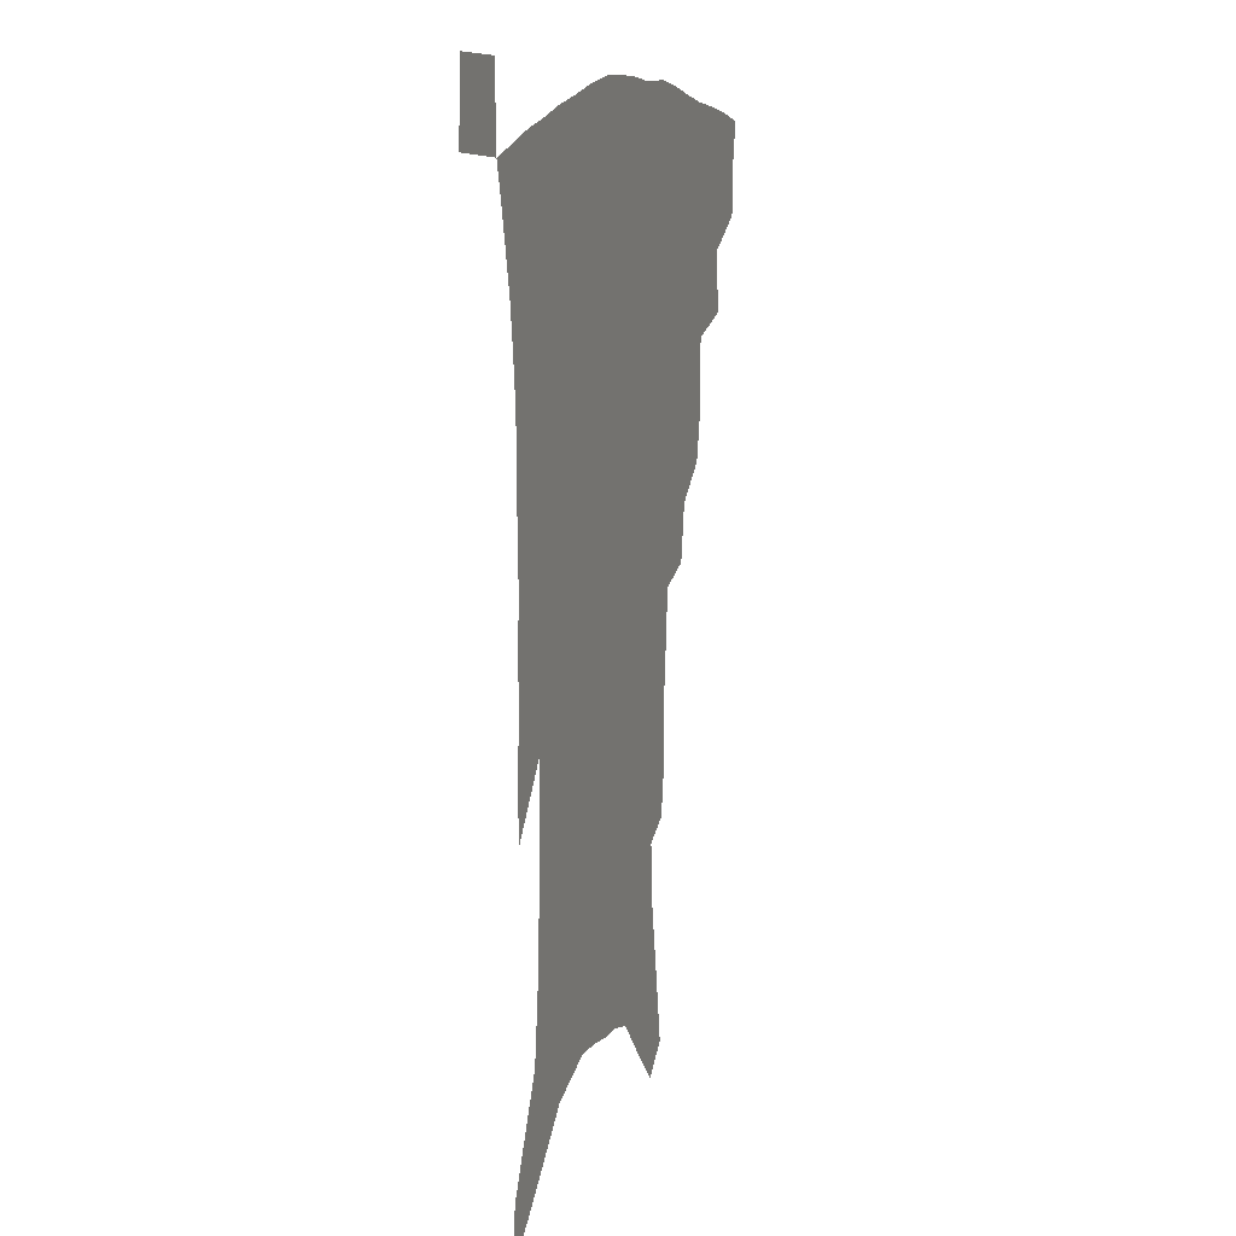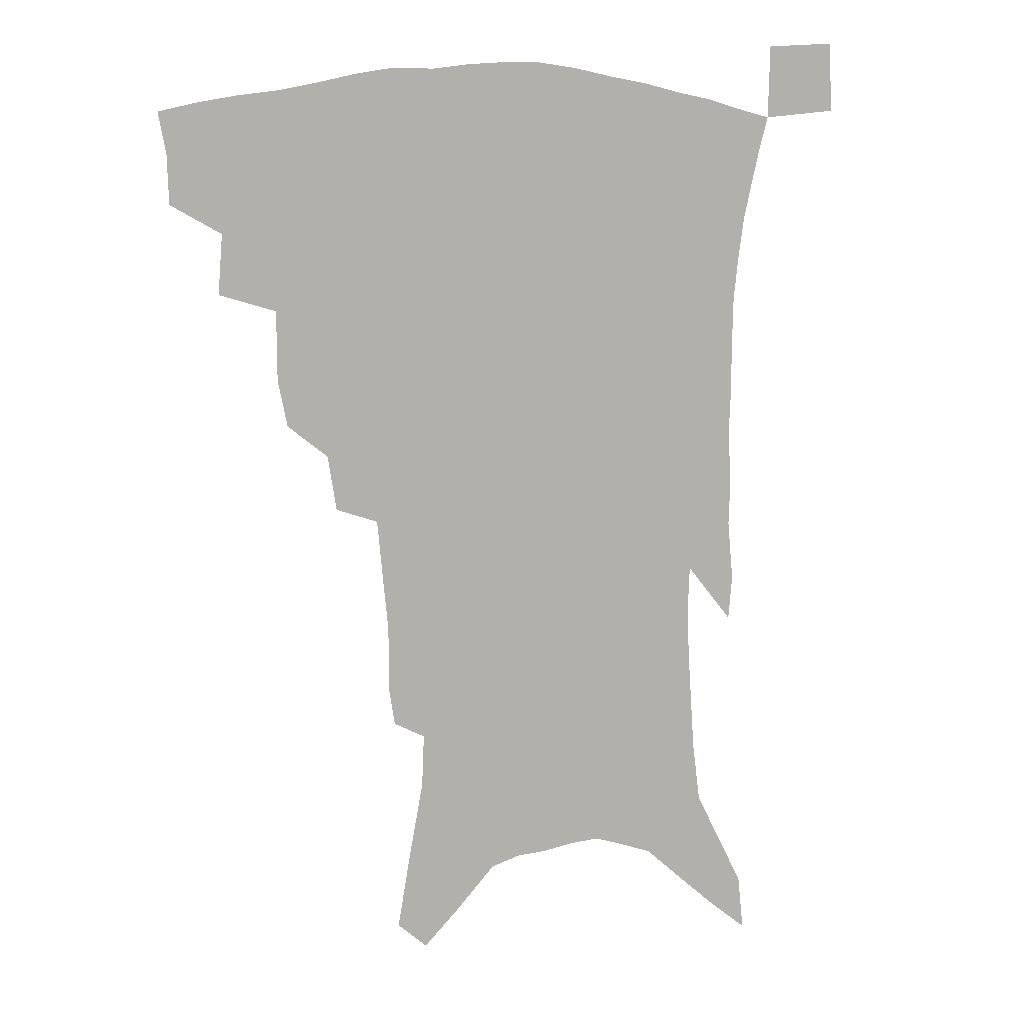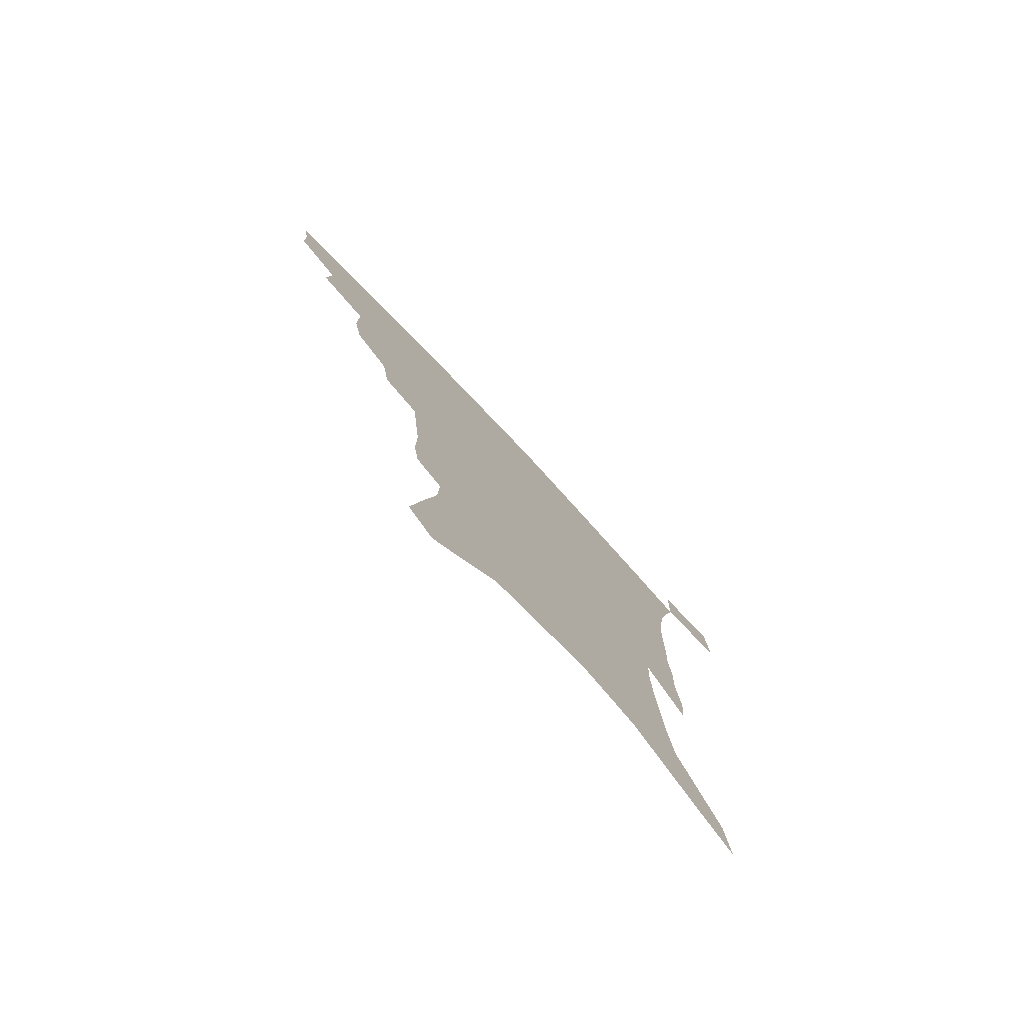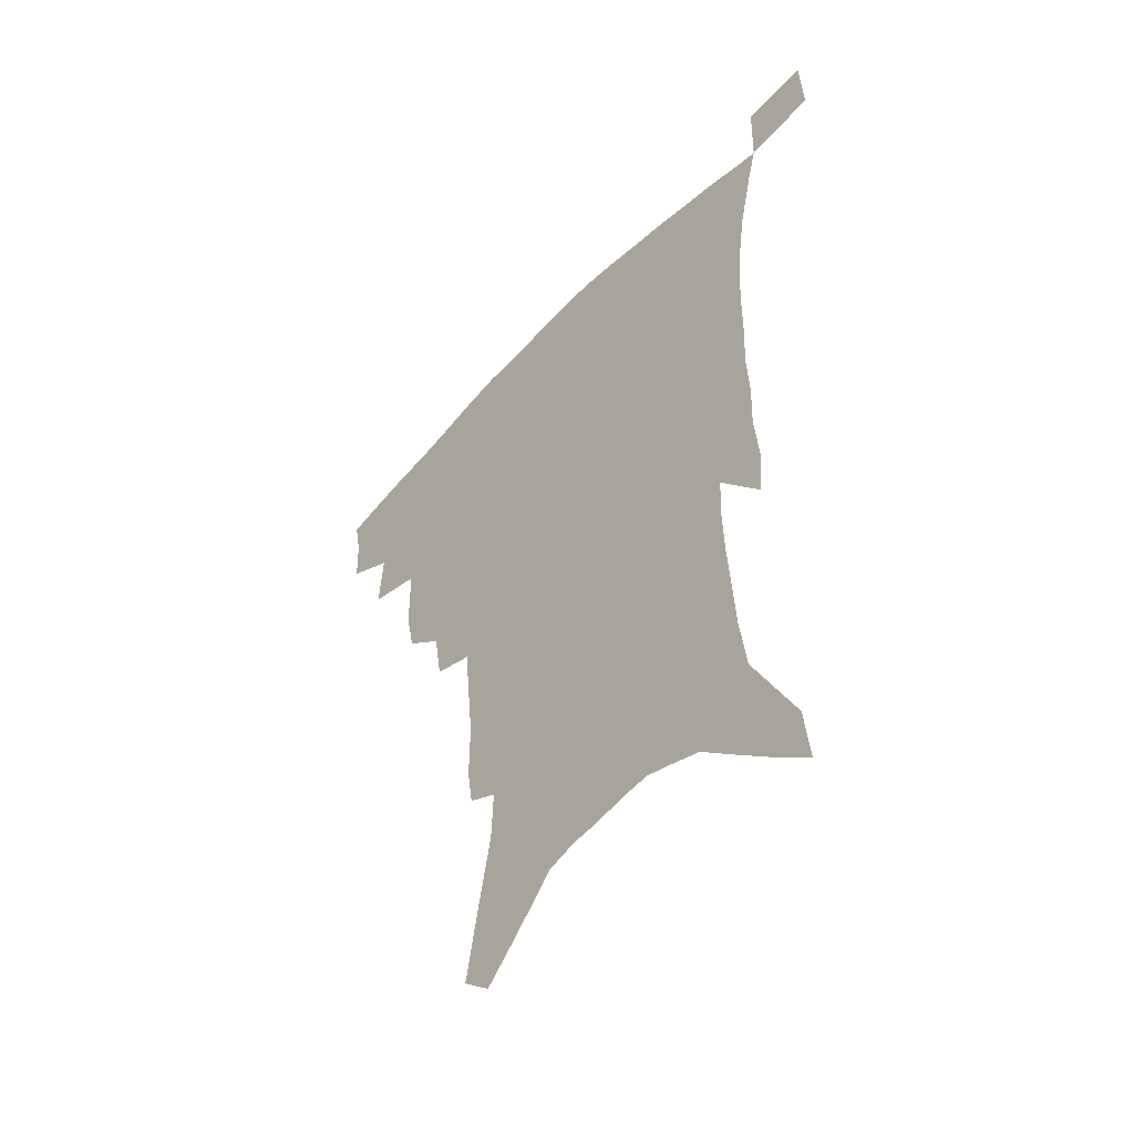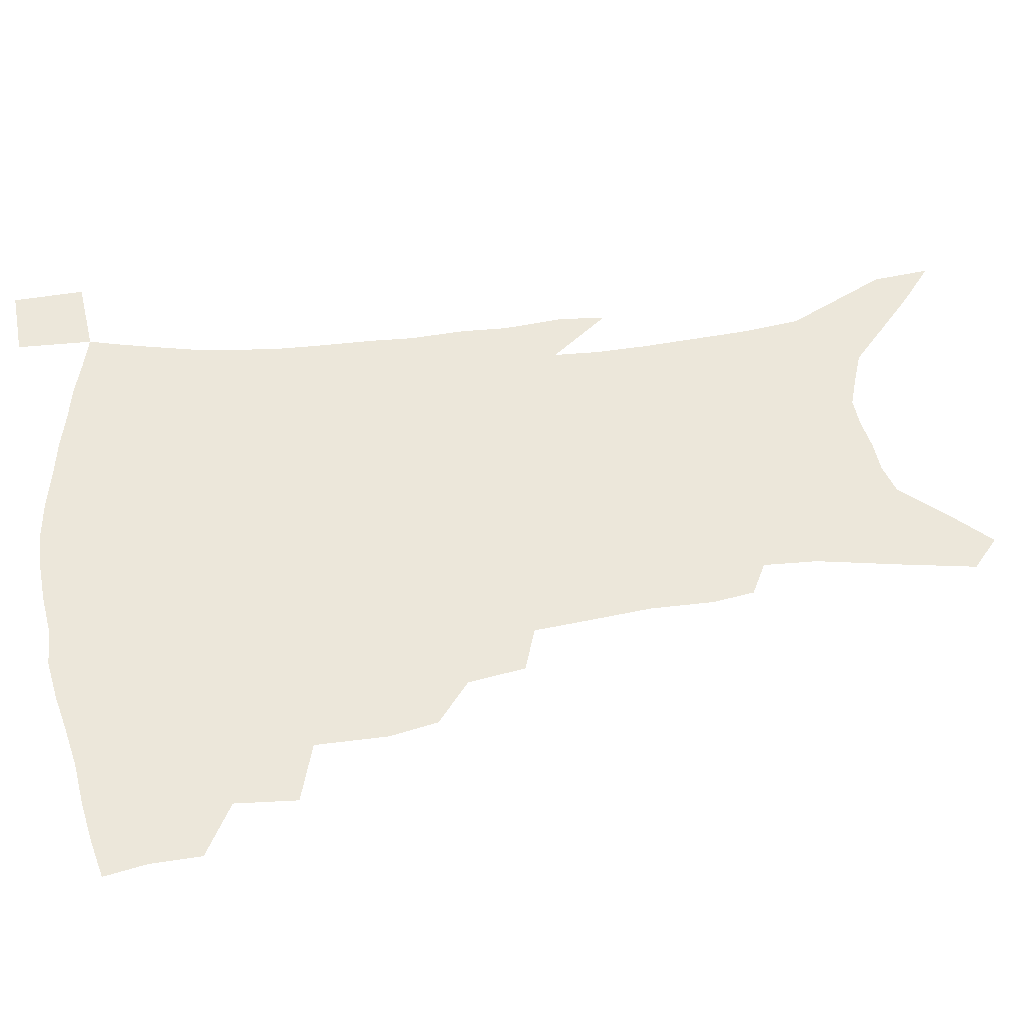
<metadata>
{"format":"obj","ext":"obj","renderer":"f3d","projection":"perspective","resolution":1024,"background":"white","views":[{"elev":12.6,"azim":108.1,"up":"+Y"},{"elev":9.3,"azim":-19.6,"up":"+Y"},{"elev":-78.6,"azim":-46.7,"up":"+Y"},{"elev":-51.6,"azim":48.5,"up":"+Y"},{"elev":50.6,"azim":-97.6,"up":"+Z"}]}
</metadata>
<code>
v 445.6 391.4 0
v 445 409.2 0
v 442.2 424.1 0
v 462.7 359.2 0
v 464.3 380.9 0
v 461.9 396.6 0
v 459.6 411.9 0
v 456.5 427.4 0
v 487.4 310.4 0
v 483.9 327.5 0
v 483.7 352.8 0
v 481.7 370 0
v 479.9 385.9 0
v 476.8 400.2 0
v 474 414.9 0
v 471 430 0
v 505.5 278.5 0
v 502.3 298.6 0
v 500.6 320.6 0
v 498.9 339.5 0
v 498.3 360 0
v 496.4 375.1 0
v 494 389.1 0
v 491.4 403 0
v 488.9 417.3 0
v 486.4 431.9 0
v 527.3 194.6 0
v 525.1 209.2 0
v 525.2 231.5 0
v 523.3 250.4 0
v 521.1 273 0
v 517.7 291.4 0
v 517.2 316.4 0
v 515.2 332.4 0
v 512.9 347.4 0
v 511.6 363.7 0
v 509.8 378 0
v 507.6 391.7 0
v 505.3 405.5 0
v 503 419.7 0
v 500.6 434.8 0
v 528.2 114.1 0
v 532.7 140.4 0
v 538.1 169.5 0
v 538.9 188.5 0
v 539 210.7 0
v 537.4 227.5 0
v 536.2 246.7 0
v 534.3 265.8 0
v 531.9 283.5 0
v 529.5 300.5 0
v 529 321.9 0
v 527.2 336.6 0
v 526.2 352.7 0
v 524.5 366.4 0
v 523.3 380.6 0
v 521.1 393.9 0
v 519.2 407.7 0
v 517.2 421.6 0
v 514.7 438 0
v 539.2 104.5 0
v 543.3 131.2 0
v 547.1 157.1 0
v 549.3 179.6 0
v 549.3 199 0
v 549.8 223.6 0
v 548.3 240.4 0
v 546.3 256 0
v 544.1 271.1 0
v 542.5 289.7 0
v 541.6 309.5 0
v 540.5 325.6 0
v 539.5 340.9 0
v 538.8 356 0
v 537.7 369.3 0
v 537 382.9 0
v 535 395.9 0
v 533.2 409.7 0
v 531.1 424.4 0
v 528.9 440.3 0
v 552.9 118.4 0
v 557.2 146.5 0
v 560.2 172.2 0
v 559.9 189.1 0
v 559.3 206.8 0
v 559.5 231.2 0
v 558.1 247.3 0
v 556.9 265.1 0
v 554.8 278.6 0
v 553.6 296.1 0
v 552.9 314.2 0
v 552.2 329.4 0
v 551.7 344.5 0
v 551 358.2 0
v 550.6 371.8 0
v 549.5 384.3 0
v 548.4 397.2 0
v 547.7 410.5 0
v 546 424.6 0
v 543.9 440.1 0
v 566.8 133.6 0
v 569.4 158.3 0
v 569.8 176 0
v 569.6 193.8 0
v 569.6 216 0
v 568.7 232.9 0
v 567.7 251.6 0
v 566.5 267.7 0
v 565.3 283.8 0
v 564.5 301.3 0
v 564 317.8 0
v 563.2 330.5 0
v 563.3 346.5 0
v 563.2 360.5 0
v 562.9 373 0
v 562 385.2 0
v 561.9 398.2 0
v 561.2 411.3 0
v 559.9 425.3 0
v 557.8 441.9 0
v 577.7 136.8 0
v 579.6 162.4 0
v 579.8 182.1 0
v 578.9 196.1 0
v 578.9 218.4 0
v 578.1 235.6 0
v 577.3 252 0
v 576.3 268.8 0
v 575.4 283.7 0
v 574.9 300.8 0
v 574.7 318.6 0
v 574.9 334.8 0
v 574.6 347.1 0
v 574.7 360.8 0
v 575.2 373.9 0
v 575 386 0
v 575.3 398.7 0
v 575 411.4 0
v 573.3 426.5 0
v 571.7 442.8 0
v 588.7 137.5 0
v 589.6 163.7 0
v 589.4 183.3 0
v 589.1 204.4 0
v 588.4 220.9 0
v 587.8 240.6 0
v 587.1 255.2 0
v 586.5 273.9 0
v 586.1 288.7 0
v 585.6 304.1 0
v 585.5 321.1 0
v 585.7 335.6 0
v 586.1 348.8 0
v 586.6 362.7 0
v 586.9 373.8 0
v 588 386.9 0
v 588 398.9 0
v 588 411.3 0
v 586.8 426.7 0
v 585.5 442.9 0
v 599.8 139.5 0
v 599.6 162.9 0
v 599 183.2 0
v 598.8 200.9 0
v 598 219.2 0
v 597.4 238.2 0
v 596.7 256.5 0
v 596.7 270.9 0
v 596 290.6 0
v 596 304.5 0
v 596 320.7 0
v 596.5 333.4 0
v 597.1 348.9 0
v 597.8 361.4 0
v 599.1 374.9 0
v 600 386.9 0
v 600.6 398.8 0
v 600.6 411.9 0
v 600.3 426 0
v 599.9 440.9 0
v 610.8 140.2 0
v 610.1 158.8 0
v 608.8 181.4 0
v 608.3 200.3 0
v 607.4 219.7 0
v 606.9 238.7 0
v 606.7 254.1 0
v 606.4 271.3 0
v 606.4 287.3 0
v 606.3 303.6 0
v 606.5 319 0
v 607.2 335.7 0
v 607.9 348 0
v 608.9 360.2 0
v 610.3 374.1 0
v 611.5 386.2 0
v 612.9 397.9 0
v 614.5 410.1 0
v 614.9 423.3 0
v 614.8 437.9 0
v 621.9 136.6 0
v 620.4 157.2 0
v 619.7 174.5 0
v 618.3 196.2 0
v 616.7 220.3 0
v 616.2 237.9 0
v 616.5 252.5 0
v 616 271 0
v 616.9 283.3 0
v 616.8 300 0
v 617.2 315.1 0
v 617.3 334.3 0
v 618.4 347.7 0
v 619.9 359.2 0
v 621.4 372 0
v 623.1 384.2 0
v 624.9 396.5 0
v 627.2 408.6 0
v 628.1 421.2 0
v 628.6 435.6 0
v 633 132.6 0
v 631.5 151.8 0
v 629.3 174.7 0
v 628.5 192.2 0
v 627.2 213.1 0
v 626.6 231.7 0
v 627.2 246.1 0
v 626.6 265.1 0
v 626.8 281.4 0
v 627.1 297.4 0
v 627.5 313 0
v 628.7 327.6 0
v 629 344.2 0
v 630.8 356.4 0
v 632.5 369.6 0
v 634.4 383.4 0
v 636.6 394.5 0
v 638.9 406.9 0
v 640.9 418.8 0
v 642.3 432.3 0
v 646.9 120 0
v 643.8 143.1 0
v 641.1 165.7 0
v 639.7 184.8 0
v 637.4 207.8 0
v 637.2 224.4 0
v 637.4 240.8 0
v 637.1 259 0
v 637.2 276.4 0
v 638.2 291 0
v 638 308.9 0
v 639.4 322.6 0
v 639.9 339.1 0
v 641.7 352.8 0
v 643.7 365.8 0
v 645.5 380.2 0
v 648 392.6 0
v 650.5 404.6 0
v 653 416.5 0
v 655 429.8 0
v 661.1 107.5 0
v 657.6 131.1 0
v 654.9 152.5 0
v 652.1 174.2 0
v 650.8 193.5 0
v 649.5 212.7 0
v 648.9 230.9 0
v 649.5 247.2 0
v 650.3 264 0
v 650.1 282.1 0
v 649.9 299.8 0
v 650.6 315.6 0
v 653 328.7 0
v 652.8 347.5 0
v 654.4 362.5 0
v 656.1 377.7 0
v 659.4 389.2 0
v 662 402 0
v 664.8 414 0
v 667.8 426.2 0
v 675.2 96.17 0
v 673.1 116.5 0
v 666.7 226 0
v 668 242.3 0
v 666.1 264.3 0
v 666.6 281 0
v 665.5 300.5 0
v 666.2 316.9 0
v 666.3 335.2 0
v 666.8 353.3 0
v 668.5 369 0
v 670.7 384.7 0
v 673.7 398 0
v 676.8 410.9 0
v 680 423.1 0
v 680.7 450.1 0
v 707.5 425.8 0
v 706.2 451.5 0
f 5 6 1
f 1 6 2
f 6 7 2
f 2 7 3
f 7 8 3
f 11 12 4
f 4 12 5
f 12 13 5
f 5 13 6
f 13 14 6
f 6 14 7
f 14 15 7
f 7 15 8
f 15 16 8
f 18 19 9
f 9 19 10
f 19 20 10
f 10 20 11
f 20 21 11
f 11 21 12
f 21 22 12
f 12 22 13
f 22 23 13
f 13 23 14
f 23 24 14
f 14 24 15
f 24 25 15
f 15 25 16
f 25 26 16
f 31 32 17
f 17 32 18
f 32 33 18
f 18 33 19
f 33 34 19
f 19 34 20
f 34 35 20
f 20 35 21
f 35 36 21
f 21 36 22
f 36 37 22
f 22 37 23
f 37 38 23
f 23 38 24
f 38 39 24
f 24 39 25
f 39 40 25
f 25 40 26
f 40 41 26
f 45 46 27
f 27 46 28
f 46 47 28
f 28 47 29
f 47 48 29
f 29 48 30
f 48 49 30
f 30 49 31
f 49 50 31
f 31 50 32
f 50 51 32
f 32 51 33
f 51 52 33
f 33 52 34
f 52 53 34
f 34 53 35
f 53 54 35
f 35 54 36
f 54 55 36
f 36 55 37
f 55 56 37
f 37 56 38
f 56 57 38
f 38 57 39
f 57 58 39
f 39 58 40
f 58 59 40
f 40 59 41
f 59 60 41
f 61 62 42
f 42 62 43
f 62 63 43
f 43 63 44
f 63 64 44
f 44 64 45
f 64 65 45
f 45 65 46
f 65 66 46
f 46 66 47
f 66 67 47
f 47 67 48
f 67 68 48
f 48 68 49
f 68 69 49
f 49 69 50
f 69 70 50
f 50 70 51
f 70 71 51
f 51 71 52
f 71 72 52
f 52 72 53
f 72 73 53
f 53 73 54
f 73 74 54
f 54 74 55
f 74 75 55
f 55 75 56
f 75 76 56
f 56 76 57
f 76 77 57
f 57 77 58
f 77 78 58
f 58 78 59
f 78 79 59
f 59 79 60
f 79 80 60
f 61 81 62
f 81 82 62
f 62 82 63
f 82 83 63
f 63 83 64
f 83 84 64
f 64 84 65
f 84 85 65
f 65 85 66
f 85 86 66
f 66 86 67
f 86 87 67
f 67 87 68
f 87 88 68
f 68 88 69
f 88 89 69
f 69 89 70
f 89 90 70
f 70 90 71
f 90 91 71
f 71 91 72
f 91 92 72
f 72 92 73
f 92 93 73
f 73 93 74
f 93 94 74
f 74 94 75
f 94 95 75
f 75 95 76
f 95 96 76
f 76 96 77
f 96 97 77
f 77 97 78
f 97 98 78
f 78 98 79
f 98 99 79
f 79 99 80
f 99 100 80
f 81 101 82
f 101 102 82
f 82 102 83
f 102 103 83
f 83 103 84
f 103 104 84
f 84 104 85
f 104 105 85
f 85 105 86
f 105 106 86
f 86 106 87
f 106 107 87
f 87 107 88
f 107 108 88
f 88 108 89
f 108 109 89
f 89 109 90
f 109 110 90
f 90 110 91
f 110 111 91
f 91 111 92
f 111 112 92
f 92 112 93
f 112 113 93
f 93 113 94
f 113 114 94
f 94 114 95
f 114 115 95
f 95 115 96
f 115 116 96
f 96 116 97
f 116 117 97
f 97 117 98
f 117 118 98
f 98 118 99
f 118 119 99
f 99 119 100
f 119 120 100
f 101 121 102
f 121 122 102
f 102 122 103
f 122 123 103
f 103 123 104
f 123 124 104
f 104 124 105
f 124 125 105
f 105 125 106
f 125 126 106
f 106 126 107
f 126 127 107
f 107 127 108
f 127 128 108
f 108 128 109
f 128 129 109
f 109 129 110
f 129 130 110
f 110 130 111
f 130 131 111
f 111 131 112
f 131 132 112
f 112 132 113
f 132 133 113
f 113 133 114
f 133 134 114
f 114 134 115
f 134 135 115
f 115 135 116
f 135 136 116
f 116 136 117
f 136 137 117
f 117 137 118
f 137 138 118
f 118 138 119
f 138 139 119
f 119 139 120
f 139 140 120
f 121 141 122
f 141 142 122
f 122 142 123
f 142 143 123
f 123 143 124
f 143 144 124
f 124 144 125
f 144 145 125
f 125 145 126
f 145 146 126
f 126 146 127
f 146 147 127
f 127 147 128
f 147 148 128
f 128 148 129
f 148 149 129
f 129 149 130
f 149 150 130
f 130 150 131
f 150 151 131
f 131 151 132
f 151 152 132
f 132 152 133
f 152 153 133
f 133 153 134
f 153 154 134
f 134 154 135
f 154 155 135
f 135 155 136
f 155 156 136
f 136 156 137
f 156 157 137
f 137 157 138
f 157 158 138
f 138 158 139
f 158 159 139
f 139 159 140
f 159 160 140
f 141 161 142
f 161 162 142
f 142 162 143
f 162 163 143
f 143 163 144
f 163 164 144
f 144 164 145
f 164 165 145
f 145 165 146
f 165 166 146
f 146 166 147
f 166 167 147
f 147 167 148
f 167 168 148
f 148 168 149
f 168 169 149
f 149 169 150
f 169 170 150
f 150 170 151
f 170 171 151
f 151 171 152
f 171 172 152
f 152 172 153
f 172 173 153
f 153 173 154
f 173 174 154
f 154 174 155
f 174 175 155
f 155 175 156
f 175 176 156
f 156 176 157
f 176 177 157
f 157 177 158
f 177 178 158
f 158 178 159
f 178 179 159
f 159 179 160
f 179 180 160
f 161 181 162
f 181 182 162
f 162 182 163
f 182 183 163
f 163 183 164
f 183 184 164
f 164 184 165
f 184 185 165
f 165 185 166
f 185 186 166
f 166 186 167
f 186 187 167
f 167 187 168
f 187 188 168
f 168 188 169
f 188 189 169
f 169 189 170
f 189 190 170
f 170 190 171
f 190 191 171
f 171 191 172
f 191 192 172
f 172 192 173
f 192 193 173
f 173 193 174
f 193 194 174
f 174 194 175
f 194 195 175
f 175 195 176
f 195 196 176
f 176 196 177
f 196 197 177
f 177 197 178
f 197 198 178
f 178 198 179
f 198 199 179
f 179 199 180
f 199 200 180
f 181 201 182
f 201 202 182
f 182 202 183
f 202 203 183
f 183 203 184
f 203 204 184
f 184 204 185
f 204 205 185
f 185 205 186
f 205 206 186
f 186 206 187
f 206 207 187
f 187 207 188
f 207 208 188
f 188 208 189
f 208 209 189
f 189 209 190
f 209 210 190
f 190 210 191
f 210 211 191
f 191 211 192
f 211 212 192
f 192 212 193
f 212 213 193
f 193 213 194
f 213 214 194
f 194 214 195
f 214 215 195
f 195 215 196
f 215 216 196
f 196 216 197
f 216 217 197
f 197 217 198
f 217 218 198
f 198 218 199
f 218 219 199
f 199 219 200
f 219 220 200
f 201 221 202
f 221 222 202
f 202 222 203
f 222 223 203
f 203 223 204
f 223 224 204
f 204 224 205
f 224 225 205
f 205 225 206
f 225 226 206
f 206 226 207
f 226 227 207
f 207 227 208
f 227 228 208
f 208 228 209
f 228 229 209
f 209 229 210
f 229 230 210
f 210 230 211
f 230 231 211
f 211 231 212
f 231 232 212
f 212 232 213
f 232 233 213
f 213 233 214
f 233 234 214
f 214 234 215
f 234 235 215
f 215 235 216
f 235 236 216
f 216 236 217
f 236 237 217
f 217 237 218
f 237 238 218
f 218 238 219
f 238 239 219
f 219 239 220
f 239 240 220
f 221 241 222
f 241 242 222
f 222 242 223
f 242 243 223
f 223 243 224
f 243 244 224
f 224 244 225
f 244 245 225
f 225 245 226
f 245 246 226
f 226 246 227
f 246 247 227
f 227 247 228
f 247 248 228
f 228 248 229
f 248 249 229
f 229 249 230
f 249 250 230
f 230 250 231
f 250 251 231
f 231 251 232
f 251 252 232
f 232 252 233
f 252 253 233
f 233 253 234
f 253 254 234
f 234 254 235
f 254 255 235
f 235 255 236
f 255 256 236
f 236 256 237
f 256 257 237
f 237 257 238
f 257 258 238
f 238 258 239
f 258 259 239
f 239 259 240
f 259 260 240
f 241 261 242
f 261 262 242
f 242 262 243
f 262 263 243
f 243 263 244
f 263 264 244
f 244 264 245
f 264 265 245
f 245 265 246
f 265 266 246
f 246 266 247
f 266 267 247
f 247 267 248
f 267 268 248
f 248 268 249
f 268 269 249
f 249 269 250
f 269 270 250
f 250 270 251
f 270 271 251
f 251 271 252
f 271 272 252
f 252 272 253
f 272 273 253
f 253 273 254
f 273 274 254
f 254 274 255
f 274 275 255
f 255 275 256
f 275 276 256
f 256 276 257
f 276 277 257
f 257 277 258
f 277 278 258
f 258 278 259
f 278 279 259
f 259 279 260
f 279 280 260
f 261 281 262
f 281 282 262
f 262 282 263
f 268 283 269
f 283 284 269
f 269 284 270
f 284 285 270
f 270 285 271
f 285 286 271
f 271 286 272
f 286 287 272
f 272 287 273
f 287 288 273
f 273 288 274
f 288 289 274
f 274 289 275
f 289 290 275
f 275 290 276
f 290 291 276
f 276 291 277
f 291 292 277
f 277 292 278
f 292 293 278
f 278 293 279
f 293 294 279
f 279 294 280
f 294 295 280
f 295 297 296
f 297 298 296

</code>
